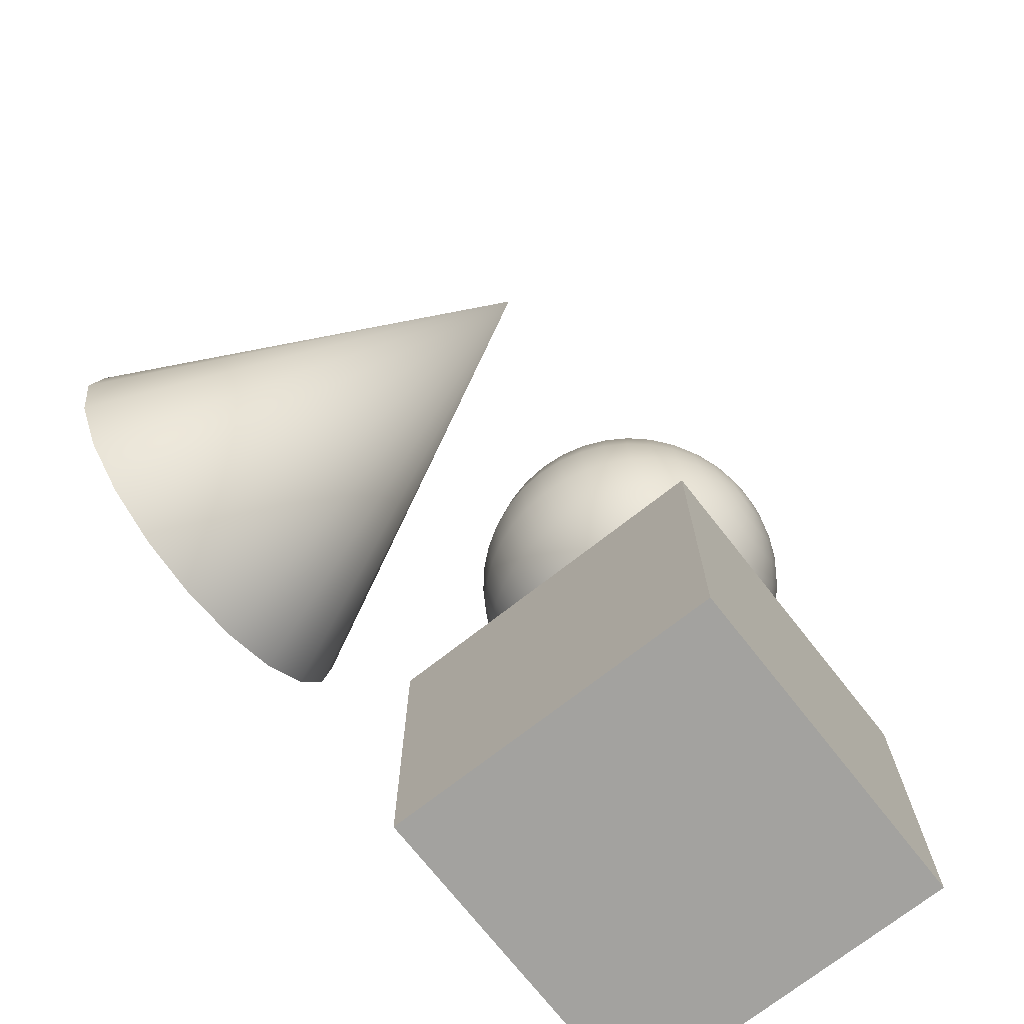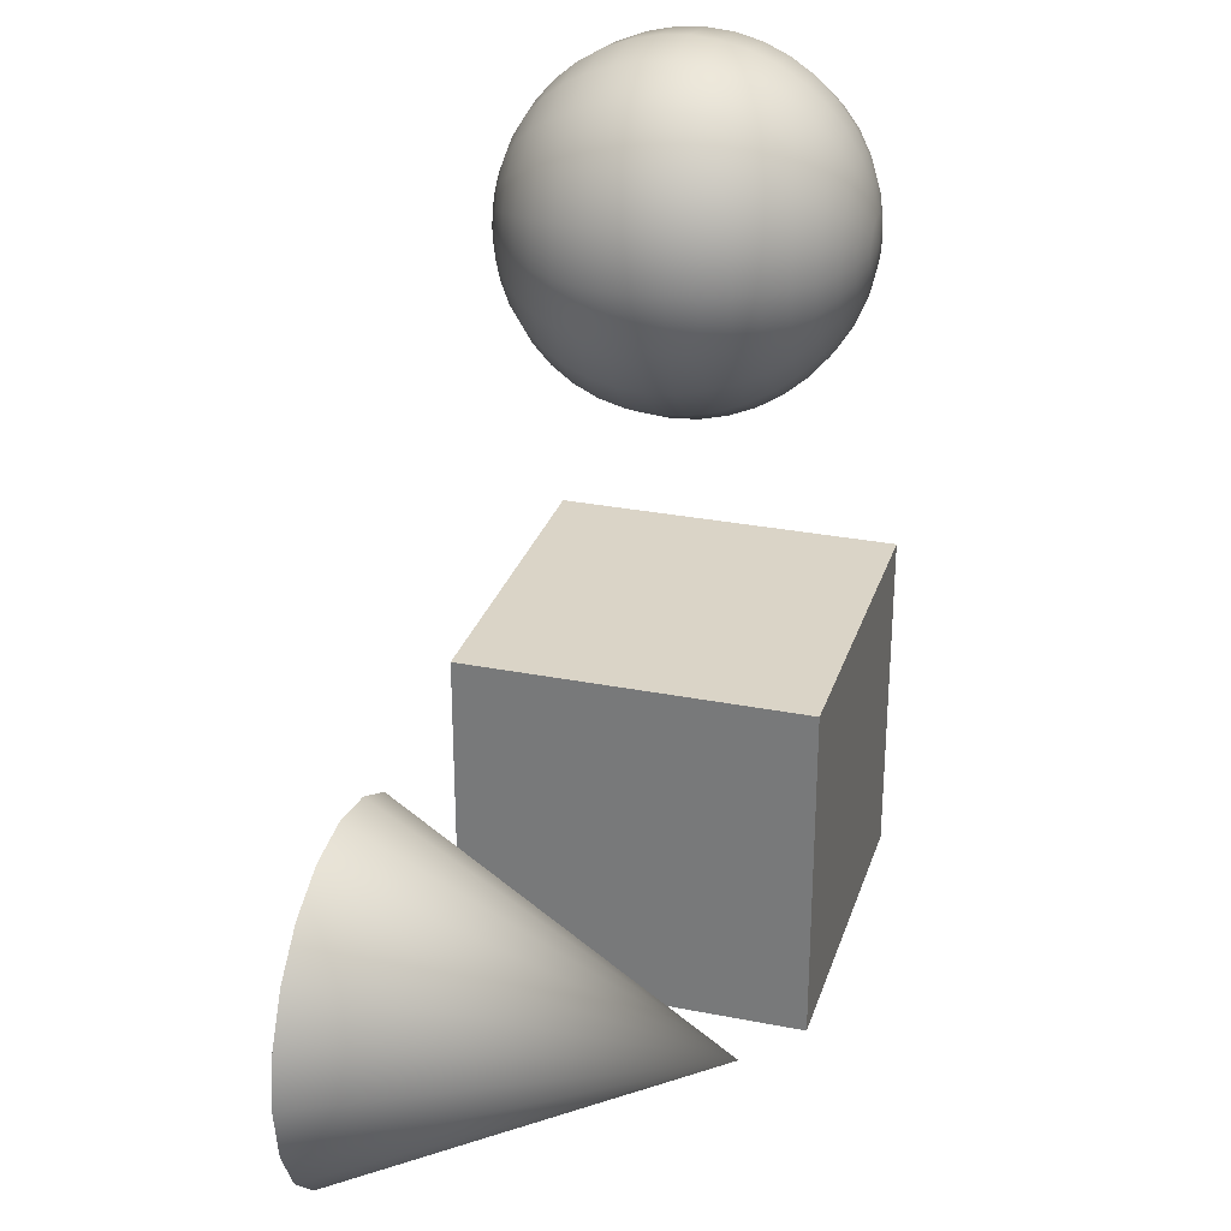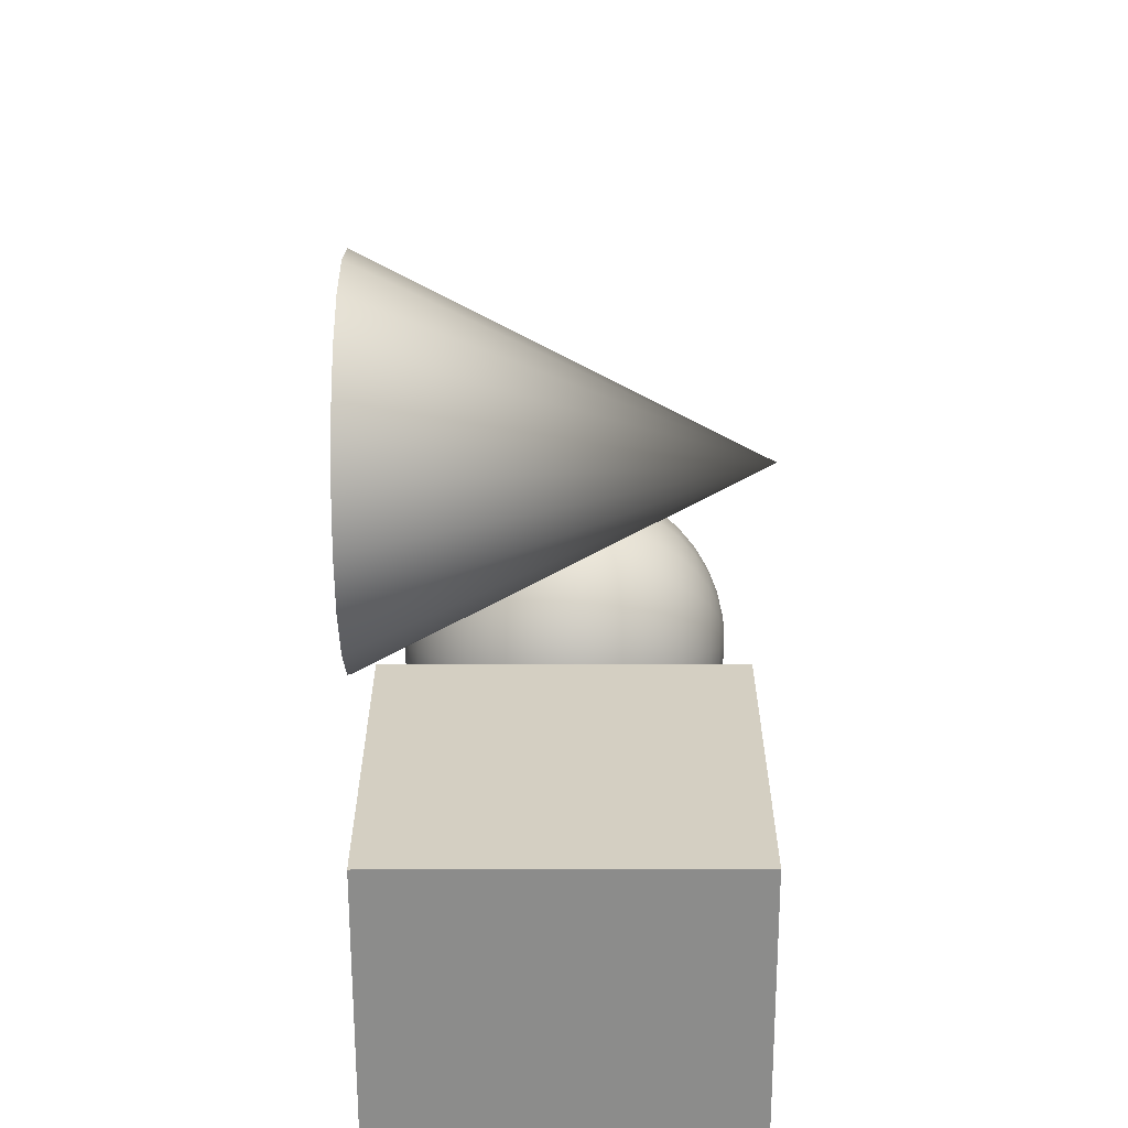
<metadata>
{"format":"obj","ext":"obj","renderer":"f3d","projection":"perspective","resolution":1024,"background":"white","views":[{"elev":-72.5,"azim":128.1,"up":"+Z"},{"elev":28.9,"azim":106.4,"up":"+Z"},{"elev":-64.1,"azim":90.1,"up":"+Z"}]}
</metadata>
<code>
g default
v -1 0 1
v 1 0 1
v -1 2 1
v 1 2 1
v -1 2 -1
v 1 2 -1
v -1 0 -1
v 1 0 -1
g pCube1
f 1 2 4 3
f 3 4 6 5
f 5 6 8 7
f 7 8 2 1
f 2 8 6 4
f 7 1 3 5
g default
v 3.556 0 -0.309
v 3.414 0 -0.5878
v 3.193 0 -0.809
v 2.914 0 -0.9511
v 2.605 0 -1
v 2.296 0 -0.9511
v 2.017 0 -0.809
v 1.796 0 -0.5878
v 1.654 0 -0.309
v 1.605 0 0
v 1.654 0 0.309
v 1.796 0 0.5878
v 2.017 0 0.809
v 2.296 0 0.9511
v 2.605 0 1
v 2.914 0 0.9511
v 3.193 0 0.809
v 3.414 0 0.5878
v 3.556 0 0.309
v 3.605 0 0
v 2.605 2 0
g pCone1
f 9 28 27 26 25 24 23 22 21 20 19 18 17 16 15 14 13 12 11 10
f 9 10 29
f 10 11 29
f 11 12 29
f 12 13 29
f 13 14 29
f 14 15 29
f 15 16 29
f 16 17 29
f 17 18 29
f 18 19 29
f 19 20 29
f 20 21 29
f 21 22 29
f 22 23 29
f 23 24 29
f 24 25 29
f 25 26 29
f 26 27 29
f 27 28 29
f 28 9 29
g default
v 0.1488 0.01231 3.148
v 0.1266 0.01231 3.104
v 0.09195 0.01231 3.069
v 0.04834 0.01231 3.047
v 0 0.01231 3.04
v -0.04834 0.01231 3.047
v -0.09195 0.01231 3.069
v -0.1266 0.01231 3.104
v -0.1488 0.01231 3.148
v -0.1564 0.01231 3.196
v -0.1488 0.01231 3.244
v -0.1266 0.01231 3.288
v -0.09195 0.01231 3.323
v -0.04834 0.01231 3.345
v -0 0.01231 3.352
v 0.04834 0.01231 3.345
v 0.09195 0.01231 3.323
v 0.1266 0.01231 3.288
v 0.1488 0.01231 3.244
v 0.1564 0.01231 3.196
v 0.2939 0.04894 3.101
v 0.25 0.04894 3.014
v 0.1816 0.04894 2.946
v 0.09549 0.04894 2.902
v 0 0.04894 2.887
v -0.09549 0.04894 2.902
v -0.1816 0.04894 2.946
v -0.25 0.04894 3.014
v -0.2939 0.04894 3.101
v -0.309 0.04894 3.196
v -0.2939 0.04894 3.291
v -0.25 0.04894 3.378
v -0.1816 0.04894 3.446
v -0.09549 0.04894 3.49
v -0 0.04894 3.505
v 0.09549 0.04894 3.49
v 0.1816 0.04894 3.446
v 0.25 0.04894 3.378
v 0.2939 0.04894 3.291
v 0.309 0.04894 3.196
v 0.4318 0.109 3.056
v 0.3673 0.109 2.929
v 0.2668 0.109 2.829
v 0.1403 0.109 2.764
v 0 0.109 2.742
v -0.1403 0.109 2.764
v -0.2668 0.109 2.829
v -0.3673 0.109 2.929
v -0.4318 0.109 3.056
v -0.454 0.109 3.196
v -0.4318 0.109 3.336
v -0.3673 0.109 3.463
v -0.2668 0.109 3.563
v -0.1403 0.109 3.628
v -0 0.109 3.65
v 0.1403 0.109 3.628
v 0.2668 0.109 3.563
v 0.3673 0.109 3.463
v 0.4318 0.109 3.336
v 0.454 0.109 3.196
v 0.559 0.191 3.014
v 0.4755 0.191 2.851
v 0.3455 0.191 2.72
v 0.1816 0.191 2.637
v 0 0.191 2.608
v -0.1816 0.191 2.637
v -0.3455 0.191 2.72
v -0.4755 0.191 2.851
v -0.559 0.191 3.014
v -0.5878 0.191 3.196
v -0.559 0.191 3.378
v -0.4755 0.191 3.541
v -0.3455 0.191 3.672
v -0.1816 0.191 3.755
v -0 0.191 3.784
v 0.1816 0.191 3.755
v 0.3455 0.191 3.672
v 0.4755 0.191 3.541
v 0.559 0.191 3.378
v 0.5878 0.191 3.196
v 0.6725 0.2929 2.977
v 0.5721 0.2929 2.78
v 0.4156 0.2929 2.624
v 0.2185 0.2929 2.524
v 0 0.2929 2.489
v -0.2185 0.2929 2.524
v -0.4156 0.2929 2.624
v -0.5721 0.2929 2.78
v -0.6725 0.2929 2.977
v -0.7071 0.2929 3.196
v -0.6725 0.2929 3.415
v -0.5721 0.2929 3.612
v -0.4156 0.2929 3.768
v -0.2185 0.2929 3.868
v -0 0.2929 3.903
v 0.2185 0.2929 3.868
v 0.4156 0.2929 3.768
v 0.5721 0.2929 3.612
v 0.6725 0.2929 3.415
v 0.7071 0.2929 3.196
v 0.7694 0.4122 2.946
v 0.6545 0.4122 2.72
v 0.4755 0.4122 2.541
v 0.25 0.4122 2.427
v 0 0.4122 2.387
v -0.25 0.4122 2.427
v -0.4755 0.4122 2.541
v -0.6545 0.4122 2.72
v -0.7694 0.4122 2.946
v -0.809 0.4122 3.196
v -0.7694 0.4122 3.446
v -0.6545 0.4122 3.672
v -0.4755 0.4122 3.851
v -0.25 0.4122 3.965
v -0 0.4122 4.005
v 0.25 0.4122 3.965
v 0.4755 0.4122 3.851
v 0.6545 0.4122 3.672
v 0.7694 0.4122 3.446
v 0.809 0.4122 3.196
v 0.8474 0.546 2.921
v 0.7208 0.546 2.672
v 0.5237 0.546 2.475
v 0.2753 0.546 2.349
v 0 0.546 2.305
v -0.2753 0.546 2.349
v -0.5237 0.546 2.475
v -0.7208 0.546 2.672
v -0.8474 0.546 2.921
v -0.891 0.546 3.196
v -0.8474 0.546 3.471
v -0.7208 0.546 3.72
v -0.5237 0.546 3.917
v -0.2753 0.546 4.043
v -0 0.546 4.087
v 0.2753 0.546 4.043
v 0.5237 0.546 3.917
v 0.7208 0.546 3.72
v 0.8474 0.546 3.471
v 0.891 0.546 3.196
v 0.9045 0.691 2.902
v 0.7694 0.691 2.637
v 0.559 0.691 2.427
v 0.2939 0.691 2.291
v 0 0.691 2.245
v -0.2939 0.691 2.291
v -0.559 0.691 2.427
v -0.7694 0.691 2.637
v -0.9045 0.691 2.902
v -0.9511 0.691 3.196
v -0.9045 0.691 3.49
v -0.7694 0.691 3.755
v -0.559 0.691 3.965
v -0.2939 0.691 4.101
v -0 0.691 4.147
v 0.2939 0.691 4.101
v 0.559 0.691 3.965
v 0.7694 0.691 3.755
v 0.9045 0.691 3.49
v 0.9511 0.691 3.196
v 0.9393 0.8436 2.891
v 0.7991 0.8436 2.615
v 0.5805 0.8436 2.397
v 0.3052 0.8436 2.257
v 0 0.8436 2.208
v -0.3052 0.8436 2.257
v -0.5805 0.8436 2.397
v -0.7991 0.8436 2.615
v -0.9393 0.8436 2.891
v -0.9877 0.8436 3.196
v -0.9393 0.8436 3.501
v -0.7991 0.8436 3.777
v -0.5805 0.8436 3.995
v -0.3052 0.8436 4.135
v -0 0.8436 4.184
v 0.3052 0.8436 4.135
v 0.5805 0.8436 3.995
v 0.7991 0.8436 3.777
v 0.9393 0.8436 3.501
v 0.9877 0.8436 3.196
v 0.9511 1 2.887
v 0.809 1 2.608
v 0.5878 1 2.387
v 0.309 1 2.245
v 0 1 2.196
v -0.309 1 2.245
v -0.5878 1 2.387
v -0.809 1 2.608
v -0.9511 1 2.887
v -1 1 3.196
v -0.9511 1 3.505
v -0.809 1 3.784
v -0.5878 1 4.005
v -0.309 1 4.147
v -0 1 4.196
v 0.309 1 4.147
v 0.5878 1 4.005
v 0.809 1 3.784
v 0.9511 1 3.505
v 1 1 3.196
v 0.9393 1.156 2.891
v 0.7991 1.156 2.615
v 0.5805 1.156 2.397
v 0.3052 1.156 2.257
v 0 1.156 2.208
v -0.3052 1.156 2.257
v -0.5805 1.156 2.397
v -0.7991 1.156 2.615
v -0.9393 1.156 2.891
v -0.9877 1.156 3.196
v -0.9393 1.156 3.501
v -0.7991 1.156 3.777
v -0.5805 1.156 3.995
v -0.3052 1.156 4.135
v -0 1.156 4.184
v 0.3052 1.156 4.135
v 0.5805 1.156 3.995
v 0.7991 1.156 3.777
v 0.9393 1.156 3.501
v 0.9877 1.156 3.196
v 0.9045 1.309 2.902
v 0.7694 1.309 2.637
v 0.559 1.309 2.427
v 0.2939 1.309 2.291
v 0 1.309 2.245
v -0.2939 1.309 2.291
v -0.559 1.309 2.427
v -0.7694 1.309 2.637
v -0.9045 1.309 2.902
v -0.9511 1.309 3.196
v -0.9045 1.309 3.49
v -0.7694 1.309 3.755
v -0.559 1.309 3.965
v -0.2939 1.309 4.101
v -0 1.309 4.147
v 0.2939 1.309 4.101
v 0.559 1.309 3.965
v 0.7694 1.309 3.755
v 0.9045 1.309 3.49
v 0.9511 1.309 3.196
v 0.8474 1.454 2.921
v 0.7208 1.454 2.672
v 0.5237 1.454 2.475
v 0.2753 1.454 2.349
v 0 1.454 2.305
v -0.2753 1.454 2.349
v -0.5237 1.454 2.475
v -0.7208 1.454 2.672
v -0.8474 1.454 2.921
v -0.891 1.454 3.196
v -0.8474 1.454 3.471
v -0.7208 1.454 3.72
v -0.5237 1.454 3.917
v -0.2753 1.454 4.043
v -0 1.454 4.087
v 0.2753 1.454 4.043
v 0.5237 1.454 3.917
v 0.7208 1.454 3.72
v 0.8474 1.454 3.471
v 0.891 1.454 3.196
v 0.7694 1.588 2.946
v 0.6545 1.588 2.72
v 0.4755 1.588 2.541
v 0.25 1.588 2.427
v 0 1.588 2.387
v -0.25 1.588 2.427
v -0.4755 1.588 2.541
v -0.6545 1.588 2.72
v -0.7694 1.588 2.946
v -0.809 1.588 3.196
v -0.7694 1.588 3.446
v -0.6545 1.588 3.672
v -0.4755 1.588 3.851
v -0.25 1.588 3.965
v -0 1.588 4.005
v 0.25 1.588 3.965
v 0.4755 1.588 3.851
v 0.6545 1.588 3.672
v 0.7694 1.588 3.446
v 0.809 1.588 3.196
v 0.6725 1.707 2.977
v 0.5721 1.707 2.78
v 0.4156 1.707 2.624
v 0.2185 1.707 2.524
v 0 1.707 2.489
v -0.2185 1.707 2.524
v -0.4156 1.707 2.624
v -0.5721 1.707 2.78
v -0.6725 1.707 2.977
v -0.7071 1.707 3.196
v -0.6725 1.707 3.415
v -0.5721 1.707 3.612
v -0.4156 1.707 3.768
v -0.2185 1.707 3.868
v -0 1.707 3.903
v 0.2185 1.707 3.868
v 0.4156 1.707 3.768
v 0.5721 1.707 3.612
v 0.6725 1.707 3.415
v 0.7071 1.707 3.196
v 0.559 1.809 3.014
v 0.4755 1.809 2.851
v 0.3455 1.809 2.72
v 0.1816 1.809 2.637
v 0 1.809 2.608
v -0.1816 1.809 2.637
v -0.3455 1.809 2.72
v -0.4755 1.809 2.851
v -0.559 1.809 3.014
v -0.5878 1.809 3.196
v -0.559 1.809 3.378
v -0.4755 1.809 3.541
v -0.3455 1.809 3.672
v -0.1816 1.809 3.755
v -0 1.809 3.784
v 0.1816 1.809 3.755
v 0.3455 1.809 3.672
v 0.4755 1.809 3.541
v 0.559 1.809 3.378
v 0.5878 1.809 3.196
v 0.4318 1.891 3.056
v 0.3673 1.891 2.929
v 0.2668 1.891 2.829
v 0.1403 1.891 2.764
v 0 1.891 2.742
v -0.1403 1.891 2.764
v -0.2668 1.891 2.829
v -0.3673 1.891 2.929
v -0.4318 1.891 3.056
v -0.454 1.891 3.196
v -0.4318 1.891 3.336
v -0.3673 1.891 3.463
v -0.2668 1.891 3.563
v -0.1403 1.891 3.628
v -0 1.891 3.65
v 0.1403 1.891 3.628
v 0.2668 1.891 3.563
v 0.3673 1.891 3.463
v 0.4318 1.891 3.336
v 0.454 1.891 3.196
v 0.2939 1.951 3.101
v 0.25 1.951 3.014
v 0.1816 1.951 2.946
v 0.09549 1.951 2.902
v 0 1.951 2.887
v -0.09549 1.951 2.902
v -0.1816 1.951 2.946
v -0.25 1.951 3.014
v -0.2939 1.951 3.101
v -0.309 1.951 3.196
v -0.2939 1.951 3.291
v -0.25 1.951 3.378
v -0.1816 1.951 3.446
v -0.09549 1.951 3.49
v -0 1.951 3.505
v 0.09549 1.951 3.49
v 0.1816 1.951 3.446
v 0.25 1.951 3.378
v 0.2939 1.951 3.291
v 0.309 1.951 3.196
v 0.1488 1.988 3.148
v 0.1266 1.988 3.104
v 0.09195 1.988 3.069
v 0.04834 1.988 3.047
v 0 1.988 3.04
v -0.04834 1.988 3.047
v -0.09195 1.988 3.069
v -0.1266 1.988 3.104
v -0.1488 1.988 3.148
v -0.1564 1.988 3.196
v -0.1488 1.988 3.244
v -0.1266 1.988 3.288
v -0.09195 1.988 3.323
v -0.04834 1.988 3.345
v -0 1.988 3.352
v 0.04834 1.988 3.345
v 0.09195 1.988 3.323
v 0.1266 1.988 3.288
v 0.1488 1.988 3.244
v 0.1564 1.988 3.196
v 0 0 3.196
v 0 2 3.196
g pSphere1
f 30 31 51 50
f 31 32 52 51
f 32 33 53 52
f 33 34 54 53
f 34 35 55 54
f 35 36 56 55
f 36 37 57 56
f 37 38 58 57
f 38 39 59 58
f 39 40 60 59
f 40 41 61 60
f 41 42 62 61
f 42 43 63 62
f 43 44 64 63
f 44 45 65 64
f 45 46 66 65
f 46 47 67 66
f 47 48 68 67
f 48 49 69 68
f 49 30 50 69
f 50 51 71 70
f 51 52 72 71
f 52 53 73 72
f 53 54 74 73
f 54 55 75 74
f 55 56 76 75
f 56 57 77 76
f 57 58 78 77
f 58 59 79 78
f 59 60 80 79
f 60 61 81 80
f 61 62 82 81
f 62 63 83 82
f 63 64 84 83
f 64 65 85 84
f 65 66 86 85
f 66 67 87 86
f 67 68 88 87
f 68 69 89 88
f 69 50 70 89
f 70 71 91 90
f 71 72 92 91
f 72 73 93 92
f 73 74 94 93
f 74 75 95 94
f 75 76 96 95
f 76 77 97 96
f 77 78 98 97
f 78 79 99 98
f 79 80 100 99
f 80 81 101 100
f 81 82 102 101
f 82 83 103 102
f 83 84 104 103
f 84 85 105 104
f 85 86 106 105
f 86 87 107 106
f 87 88 108 107
f 88 89 109 108
f 89 70 90 109
f 90 91 111 110
f 91 92 112 111
f 92 93 113 112
f 93 94 114 113
f 94 95 115 114
f 95 96 116 115
f 96 97 117 116
f 97 98 118 117
f 98 99 119 118
f 99 100 120 119
f 100 101 121 120
f 101 102 122 121
f 102 103 123 122
f 103 104 124 123
f 104 105 125 124
f 105 106 126 125
f 106 107 127 126
f 107 108 128 127
f 108 109 129 128
f 109 90 110 129
f 110 111 131 130
f 111 112 132 131
f 112 113 133 132
f 113 114 134 133
f 114 115 135 134
f 115 116 136 135
f 116 117 137 136
f 117 118 138 137
f 118 119 139 138
f 119 120 140 139
f 120 121 141 140
f 121 122 142 141
f 122 123 143 142
f 123 124 144 143
f 124 125 145 144
f 125 126 146 145
f 126 127 147 146
f 127 128 148 147
f 128 129 149 148
f 129 110 130 149
f 130 131 151 150
f 131 132 152 151
f 132 133 153 152
f 133 134 154 153
f 134 135 155 154
f 135 136 156 155
f 136 137 157 156
f 137 138 158 157
f 138 139 159 158
f 139 140 160 159
f 140 141 161 160
f 141 142 162 161
f 142 143 163 162
f 143 144 164 163
f 144 145 165 164
f 145 146 166 165
f 146 147 167 166
f 147 148 168 167
f 148 149 169 168
f 149 130 150 169
f 150 151 171 170
f 151 152 172 171
f 152 153 173 172
f 153 154 174 173
f 154 155 175 174
f 155 156 176 175
f 156 157 177 176
f 157 158 178 177
f 158 159 179 178
f 159 160 180 179
f 160 161 181 180
f 161 162 182 181
f 162 163 183 182
f 163 164 184 183
f 164 165 185 184
f 165 166 186 185
f 166 167 187 186
f 167 168 188 187
f 168 169 189 188
f 169 150 170 189
f 170 171 191 190
f 171 172 192 191
f 172 173 193 192
f 173 174 194 193
f 174 175 195 194
f 175 176 196 195
f 176 177 197 196
f 177 178 198 197
f 178 179 199 198
f 179 180 200 199
f 180 181 201 200
f 181 182 202 201
f 182 183 203 202
f 183 184 204 203
f 184 185 205 204
f 185 186 206 205
f 186 187 207 206
f 187 188 208 207
f 188 189 209 208
f 189 170 190 209
f 190 191 211 210
f 191 192 212 211
f 192 193 213 212
f 193 194 214 213
f 194 195 215 214
f 195 196 216 215
f 196 197 217 216
f 197 198 218 217
f 198 199 219 218
f 199 200 220 219
f 200 201 221 220
f 201 202 222 221
f 202 203 223 222
f 203 204 224 223
f 204 205 225 224
f 205 206 226 225
f 206 207 227 226
f 207 208 228 227
f 208 209 229 228
f 209 190 210 229
f 210 211 231 230
f 211 212 232 231
f 212 213 233 232
f 213 214 234 233
f 214 215 235 234
f 215 216 236 235
f 216 217 237 236
f 217 218 238 237
f 218 219 239 238
f 219 220 240 239
f 220 221 241 240
f 221 222 242 241
f 222 223 243 242
f 223 224 244 243
f 224 225 245 244
f 225 226 246 245
f 226 227 247 246
f 227 228 248 247
f 228 229 249 248
f 229 210 230 249
f 230 231 251 250
f 231 232 252 251
f 232 233 253 252
f 233 234 254 253
f 234 235 255 254
f 235 236 256 255
f 236 237 257 256
f 237 238 258 257
f 238 239 259 258
f 239 240 260 259
f 240 241 261 260
f 241 242 262 261
f 242 243 263 262
f 243 244 264 263
f 244 245 265 264
f 245 246 266 265
f 246 247 267 266
f 247 248 268 267
f 248 249 269 268
f 249 230 250 269
f 250 251 271 270
f 251 252 272 271
f 252 253 273 272
f 253 254 274 273
f 254 255 275 274
f 255 256 276 275
f 256 257 277 276
f 257 258 278 277
f 258 259 279 278
f 259 260 280 279
f 260 261 281 280
f 261 262 282 281
f 262 263 283 282
f 263 264 284 283
f 264 265 285 284
f 265 266 286 285
f 266 267 287 286
f 267 268 288 287
f 268 269 289 288
f 269 250 270 289
f 270 271 291 290
f 271 272 292 291
f 272 273 293 292
f 273 274 294 293
f 274 275 295 294
f 275 276 296 295
f 276 277 297 296
f 277 278 298 297
f 278 279 299 298
f 279 280 300 299
f 280 281 301 300
f 281 282 302 301
f 282 283 303 302
f 283 284 304 303
f 284 285 305 304
f 285 286 306 305
f 286 287 307 306
f 287 288 308 307
f 288 289 309 308
f 289 270 290 309
f 290 291 311 310
f 291 292 312 311
f 292 293 313 312
f 293 294 314 313
f 294 295 315 314
f 295 296 316 315
f 296 297 317 316
f 297 298 318 317
f 298 299 319 318
f 299 300 320 319
f 300 301 321 320
f 301 302 322 321
f 302 303 323 322
f 303 304 324 323
f 304 305 325 324
f 305 306 326 325
f 306 307 327 326
f 307 308 328 327
f 308 309 329 328
f 309 290 310 329
f 310 311 331 330
f 311 312 332 331
f 312 313 333 332
f 313 314 334 333
f 314 315 335 334
f 315 316 336 335
f 316 317 337 336
f 317 318 338 337
f 318 319 339 338
f 319 320 340 339
f 320 321 341 340
f 321 322 342 341
f 322 323 343 342
f 323 324 344 343
f 324 325 345 344
f 325 326 346 345
f 326 327 347 346
f 327 328 348 347
f 328 329 349 348
f 329 310 330 349
f 330 331 351 350
f 331 332 352 351
f 332 333 353 352
f 333 334 354 353
f 334 335 355 354
f 335 336 356 355
f 336 337 357 356
f 337 338 358 357
f 338 339 359 358
f 339 340 360 359
f 340 341 361 360
f 341 342 362 361
f 342 343 363 362
f 343 344 364 363
f 344 345 365 364
f 345 346 366 365
f 346 347 367 366
f 347 348 368 367
f 348 349 369 368
f 349 330 350 369
f 350 351 371 370
f 351 352 372 371
f 352 353 373 372
f 353 354 374 373
f 354 355 375 374
f 355 356 376 375
f 356 357 377 376
f 357 358 378 377
f 358 359 379 378
f 359 360 380 379
f 360 361 381 380
f 361 362 382 381
f 362 363 383 382
f 363 364 384 383
f 364 365 385 384
f 365 366 386 385
f 366 367 387 386
f 367 368 388 387
f 368 369 389 388
f 369 350 370 389
f 370 371 391 390
f 371 372 392 391
f 372 373 393 392
f 373 374 394 393
f 374 375 395 394
f 375 376 396 395
f 376 377 397 396
f 377 378 398 397
f 378 379 399 398
f 379 380 400 399
f 380 381 401 400
f 381 382 402 401
f 382 383 403 402
f 383 384 404 403
f 384 385 405 404
f 385 386 406 405
f 386 387 407 406
f 387 388 408 407
f 388 389 409 408
f 389 370 390 409
f 31 30 410
f 32 31 410
f 33 32 410
f 34 33 410
f 35 34 410
f 36 35 410
f 37 36 410
f 38 37 410
f 39 38 410
f 40 39 410
f 41 40 410
f 42 41 410
f 43 42 410
f 44 43 410
f 45 44 410
f 46 45 410
f 47 46 410
f 48 47 410
f 49 48 410
f 30 49 410
f 390 391 411
f 391 392 411
f 392 393 411
f 393 394 411
f 394 395 411
f 395 396 411
f 396 397 411
f 397 398 411
f 398 399 411
f 399 400 411
f 400 401 411
f 401 402 411
f 402 403 411
f 403 404 411
f 404 405 411
f 405 406 411
f 406 407 411
f 407 408 411
f 408 409 411
f 409 390 411

</code>
